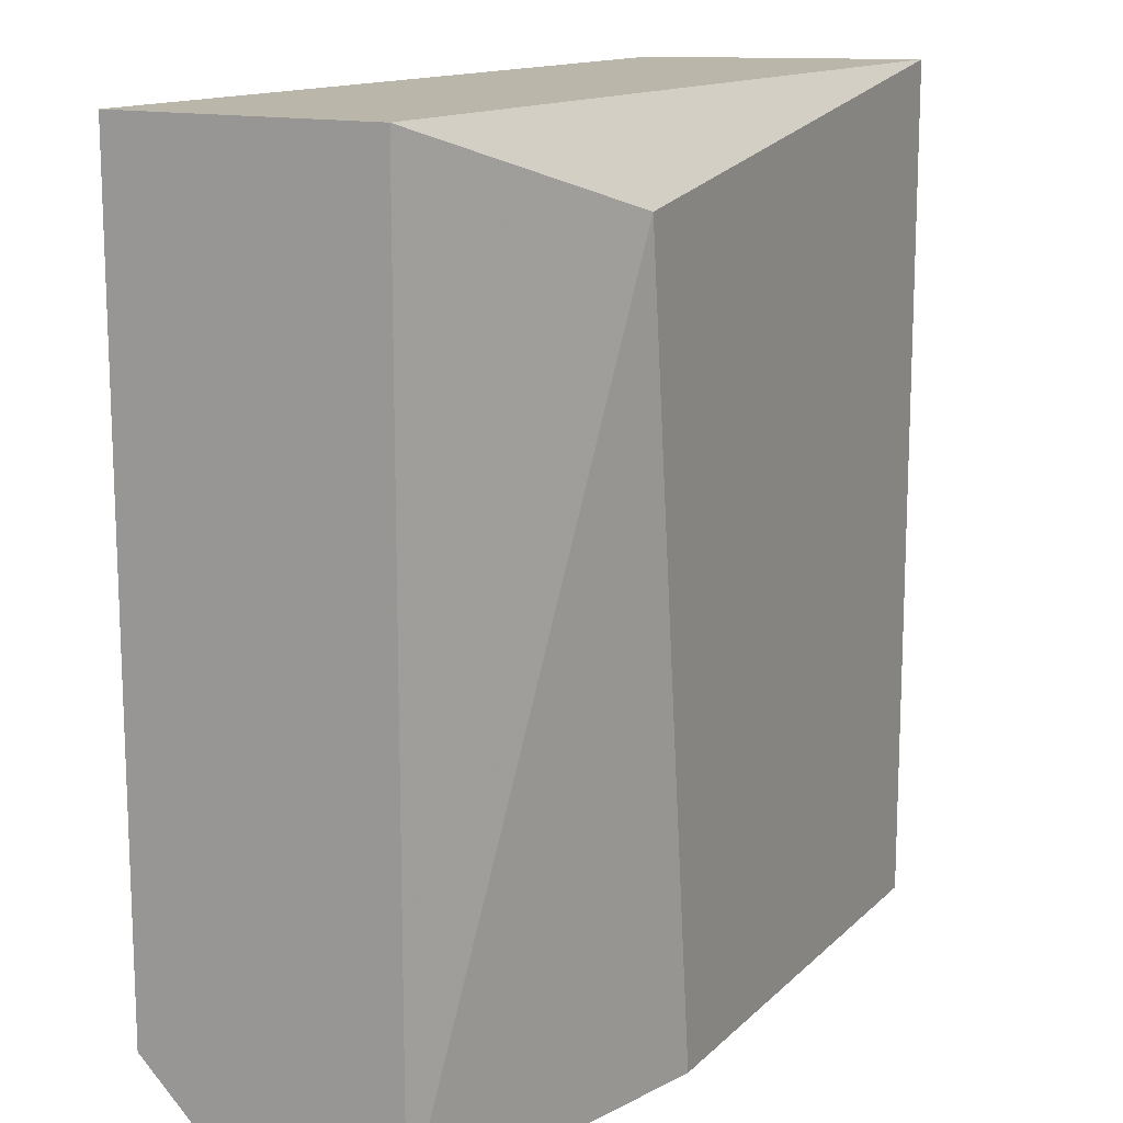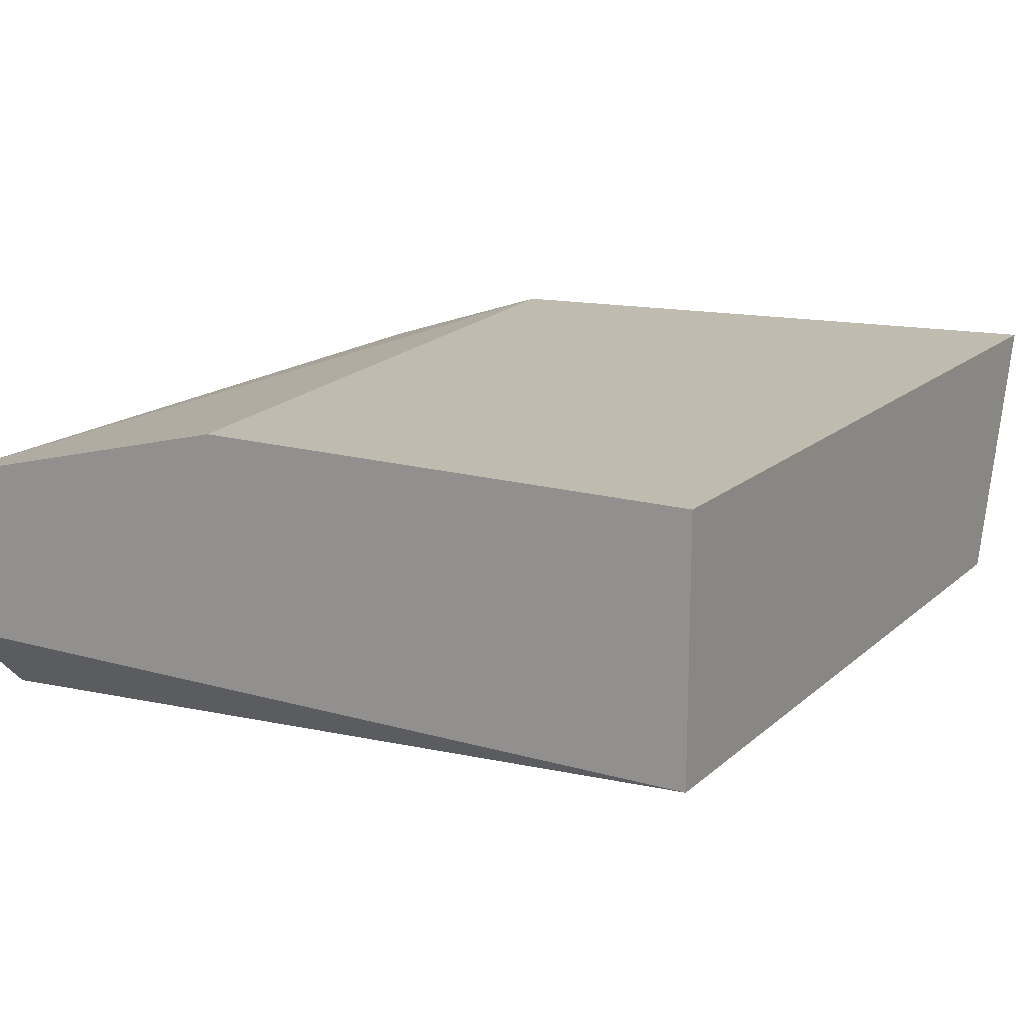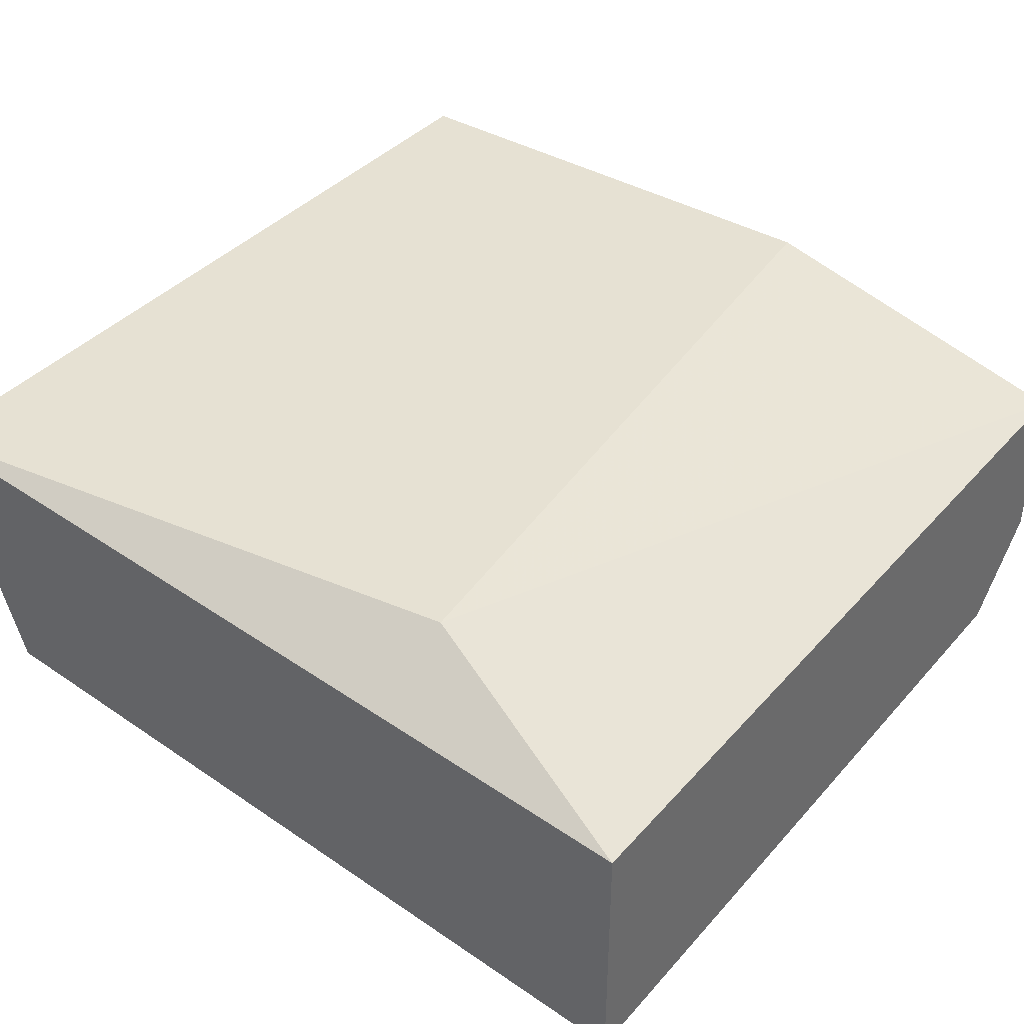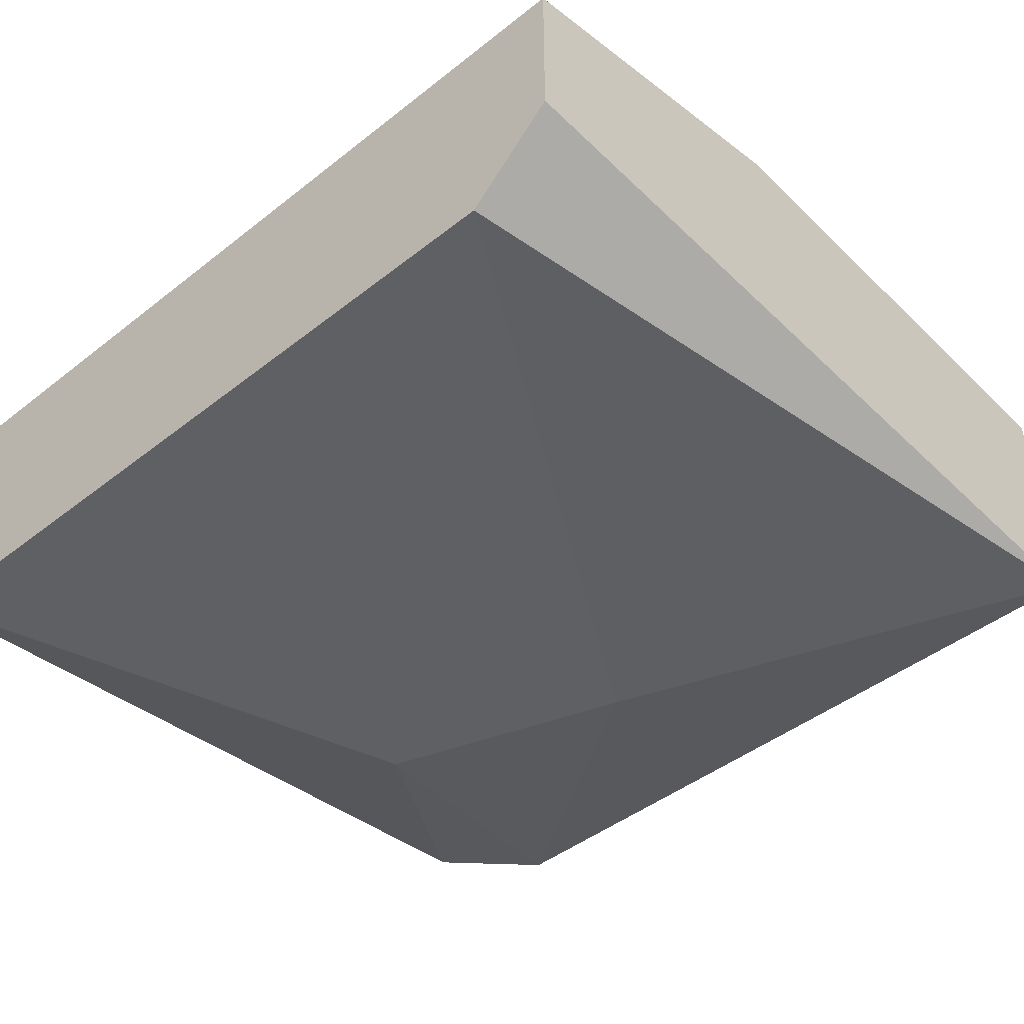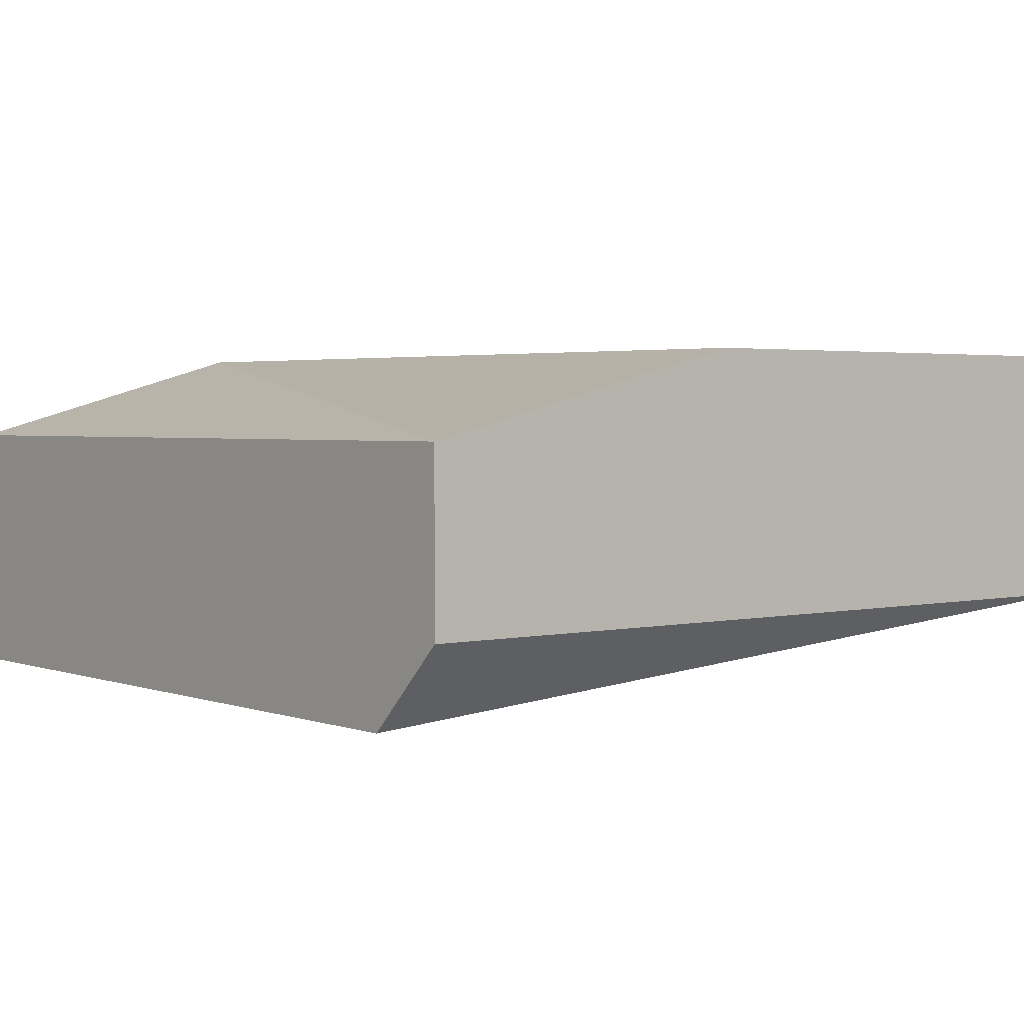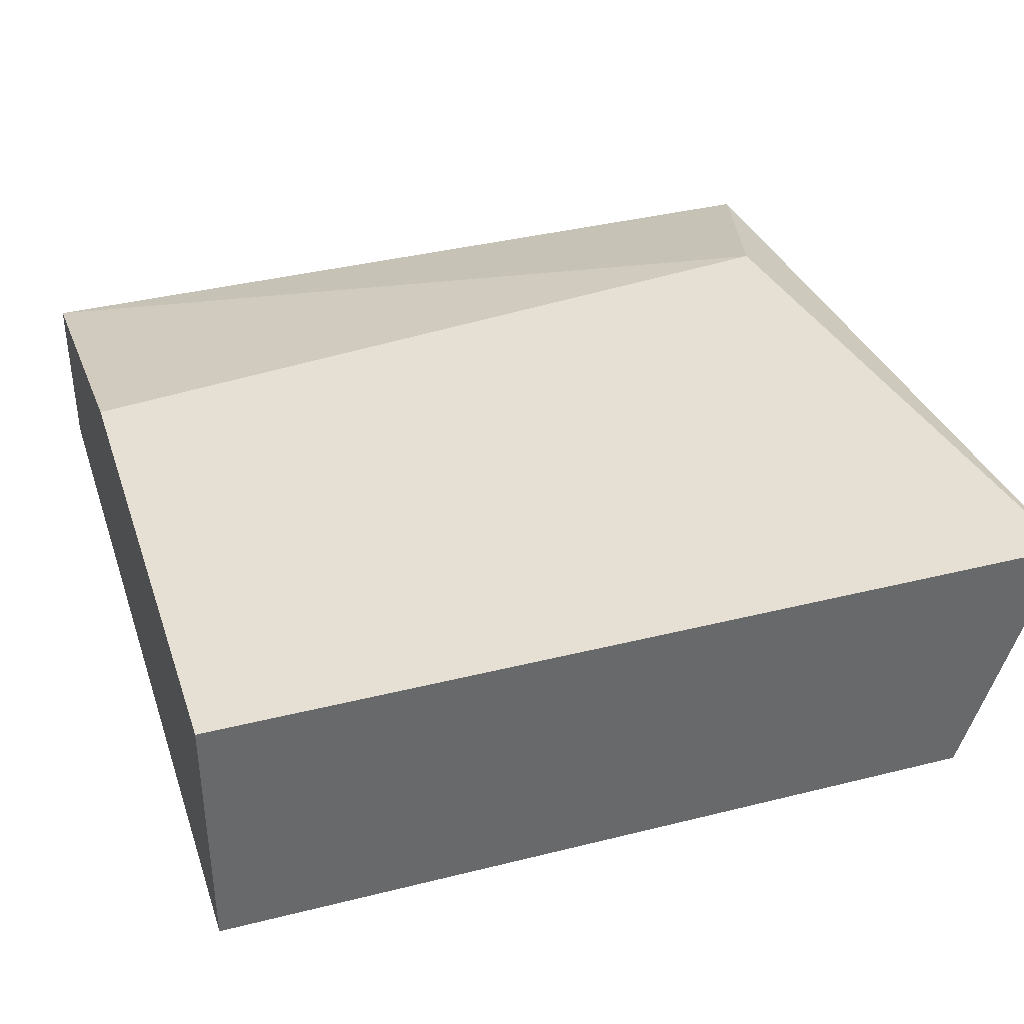
<metadata>
{"format":"obj","ext":"obj","renderer":"f3d","projection":"perspective","resolution":1024,"background":"white","views":[{"elev":14.1,"azim":-62.4,"up":"+Y"},{"elev":16.1,"azim":30.5,"up":"+Z"},{"elev":38.9,"azim":-143.4,"up":"+Z"},{"elev":-45.2,"azim":-47.8,"up":"+Z"},{"elev":2.5,"azim":-38.8,"up":"+Z"},{"elev":37.9,"azim":72.3,"up":"+Z"}]}
</metadata>
<code>
v -0.062 -0.000348 -0.02134
v -0.062 -0.0144 -0.02556
v -0.062 -0.0144 -0.02134
v -0.062 -0.001754 -0.02556
v -0.07043 -0.0144 -0.02134
v -0.06762 -0.003161 -0.02696
v -0.06621 -0.007376 -0.02696
v -0.0634 -0.000348 -0.02556
v -0.07183 -0.001754 -0.02134
v -0.07605 -0.013 -0.02696
v -0.07605 -0.000348 -0.02274
v -0.07605 -0.000348 -0.02696
v -0.07605 -0.0144 -0.02556
v -0.07605 -0.0144 -0.02274
f 1 4 8
f 14 13 2
f 13 14 11
f 14 2 3
f 2 1 3
f 11 1 12
f 13 11 12
f 1 2 4
f 11 14 9
f 1 11 9
f 3 1 9
f 2 13 10
f 13 12 10
f 12 6 10
f 14 3 5
f 9 14 5
f 3 9 5
f 6 4 7
f 4 2 7
f 2 10 7
f 10 6 7
f 6 12 8
f 12 1 8
f 4 6 8

</code>
